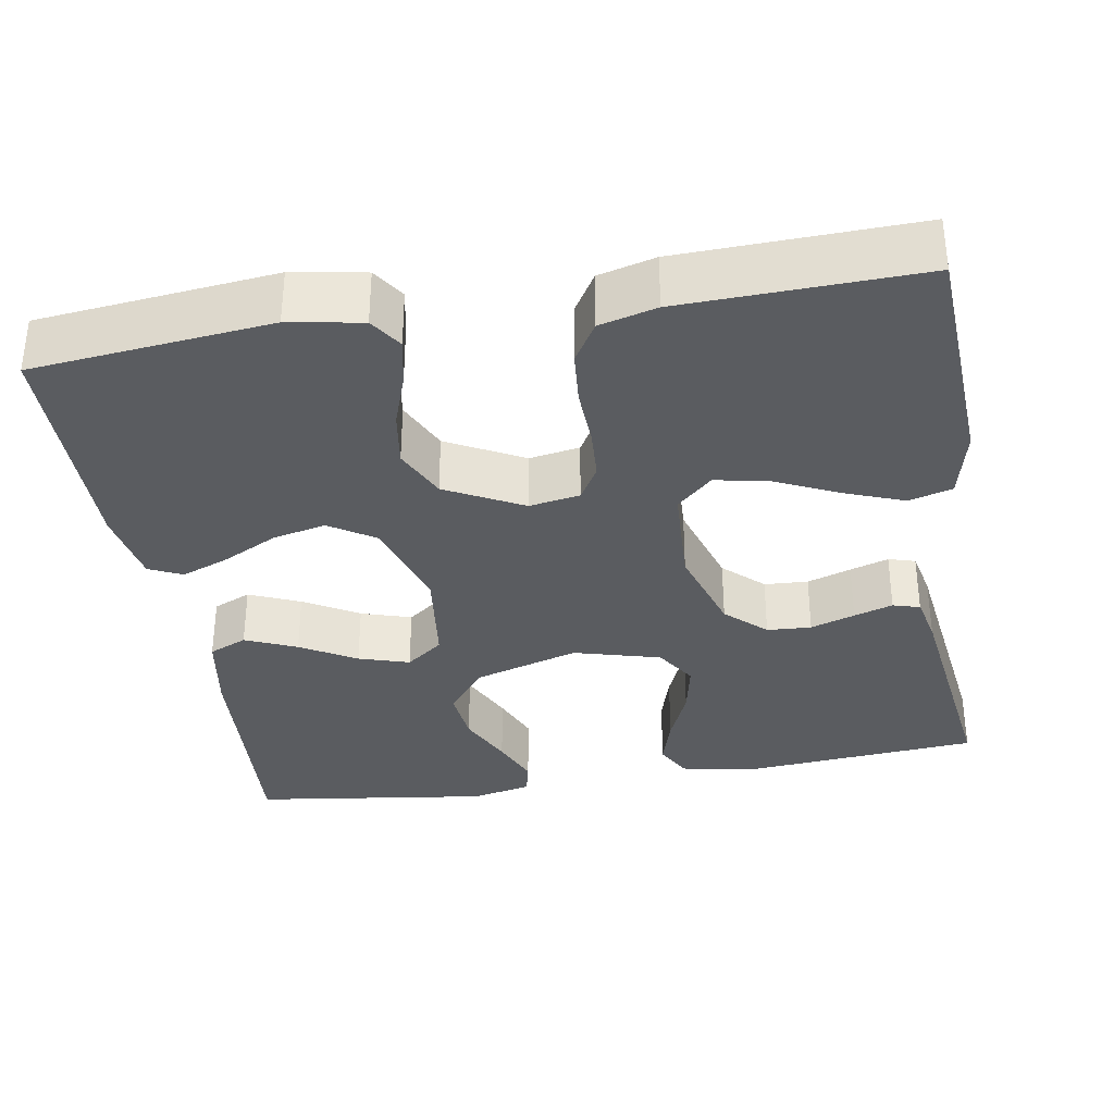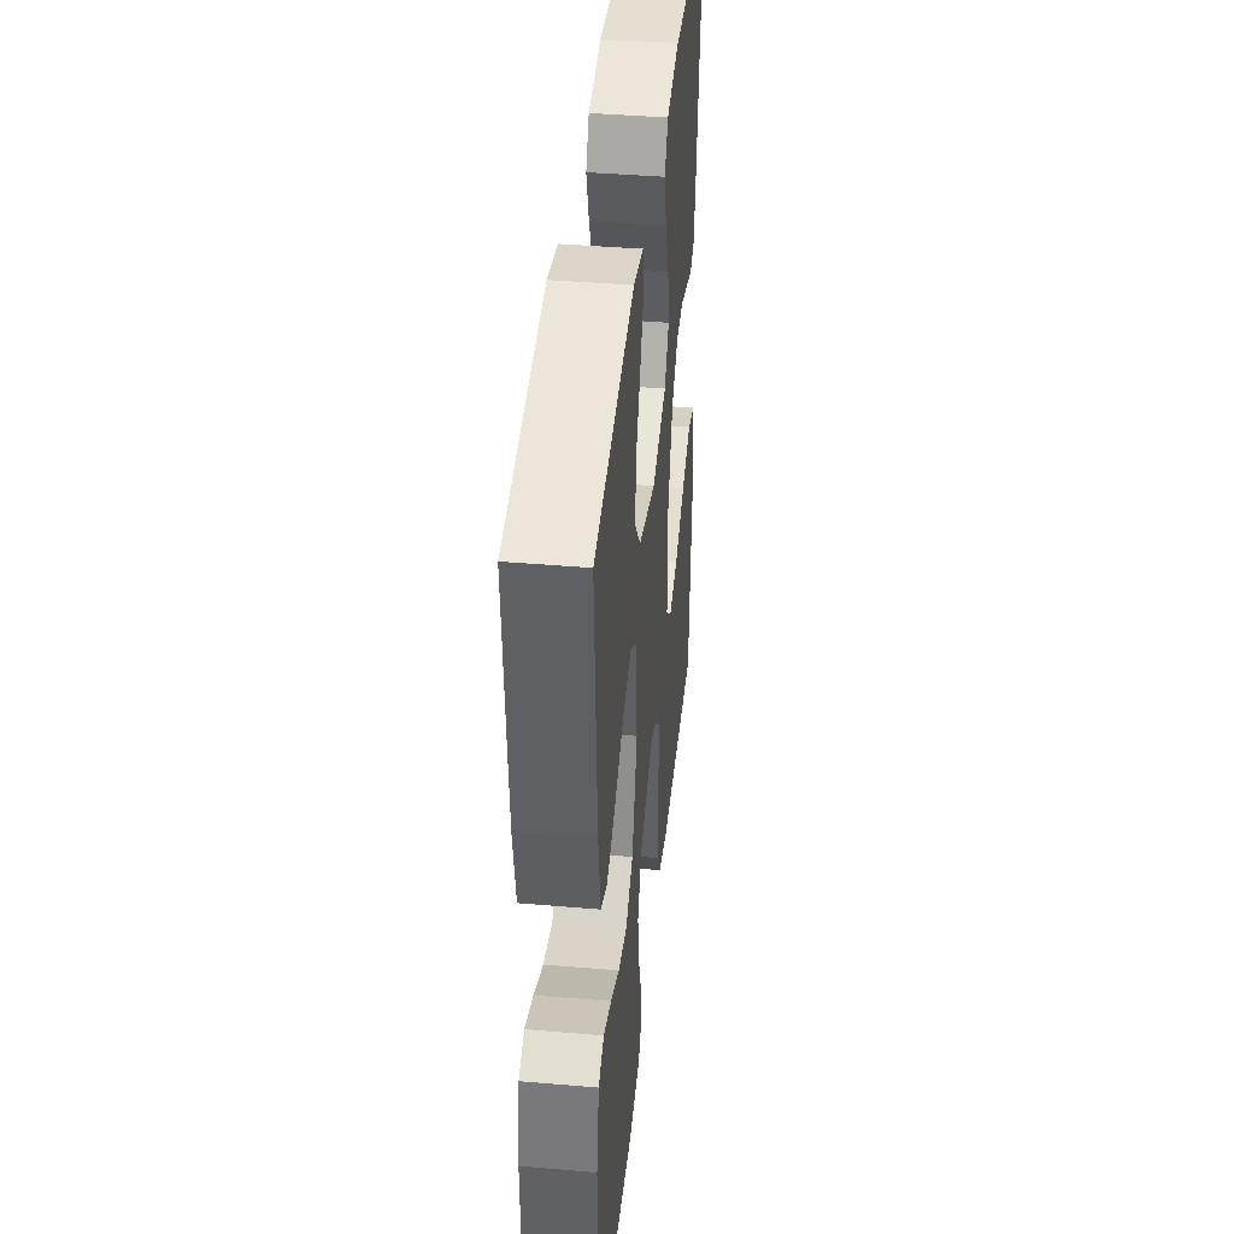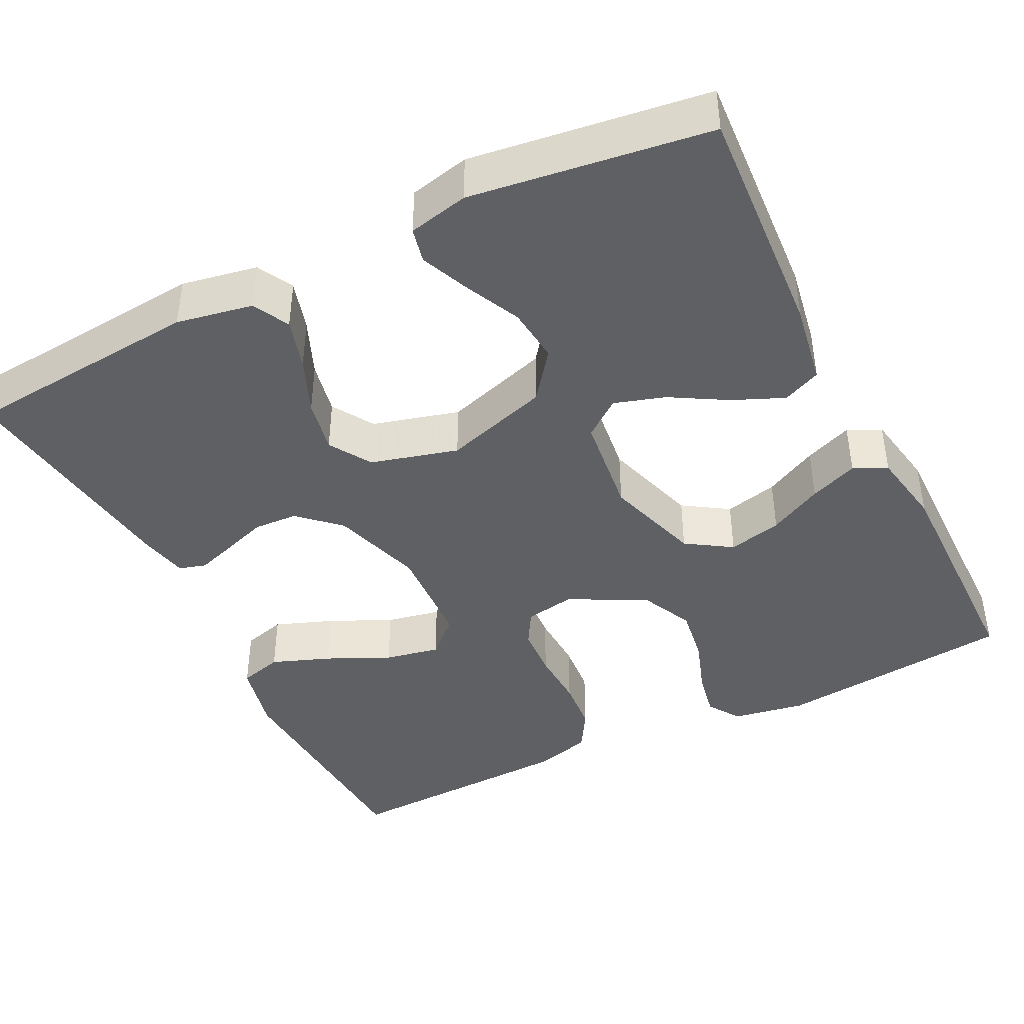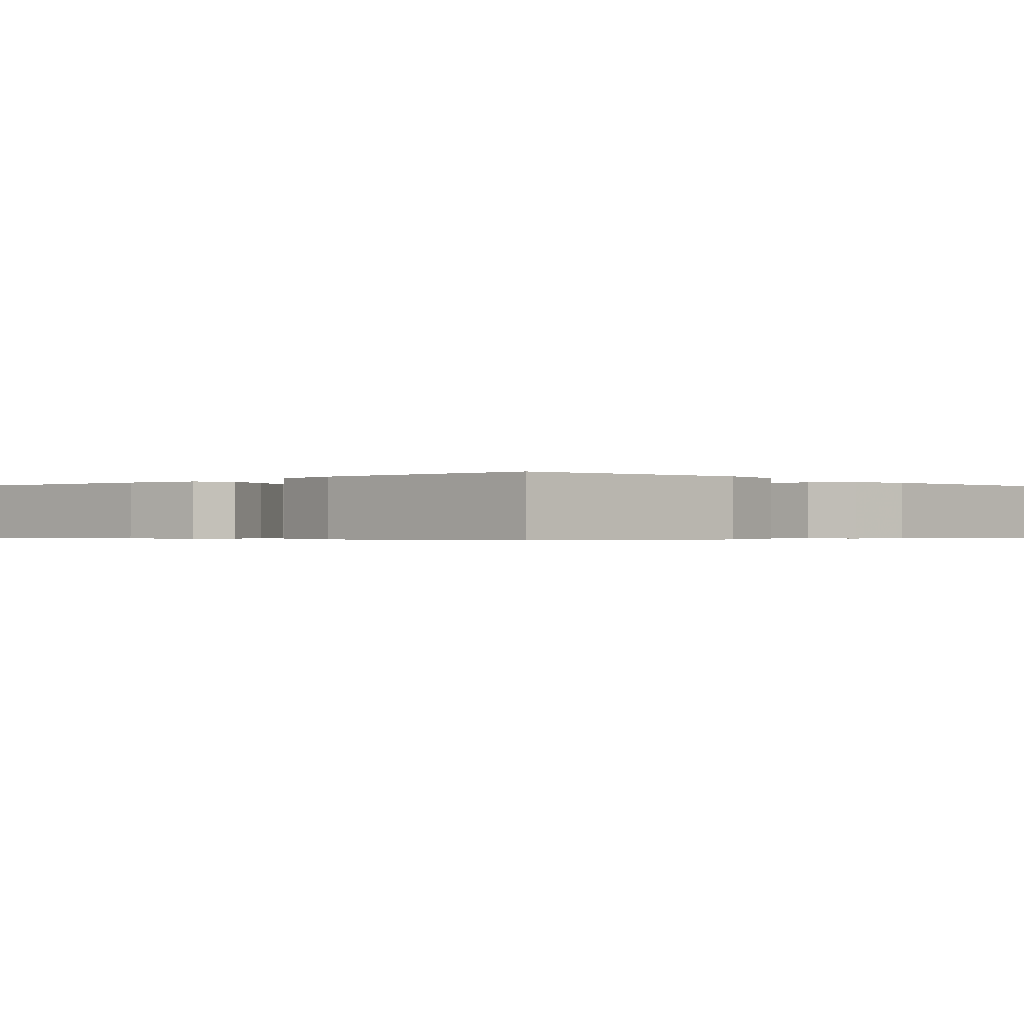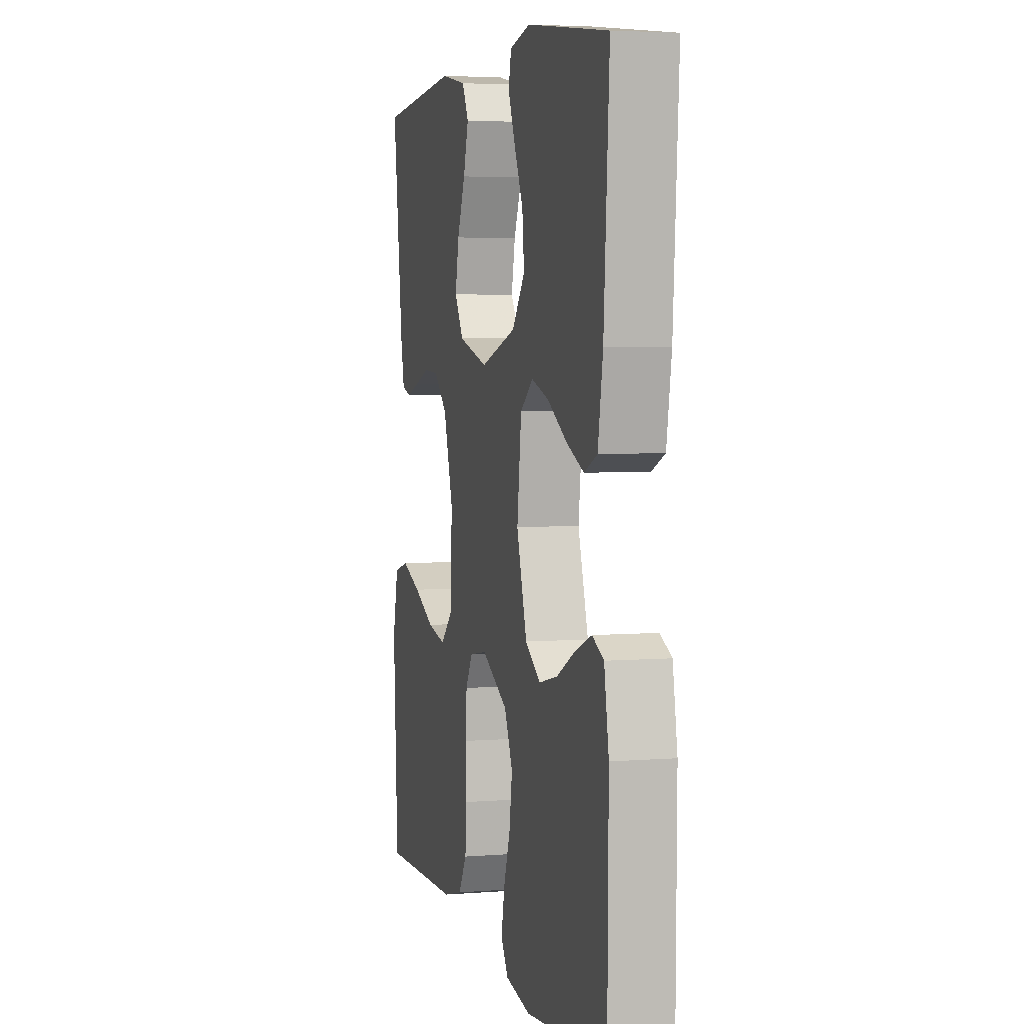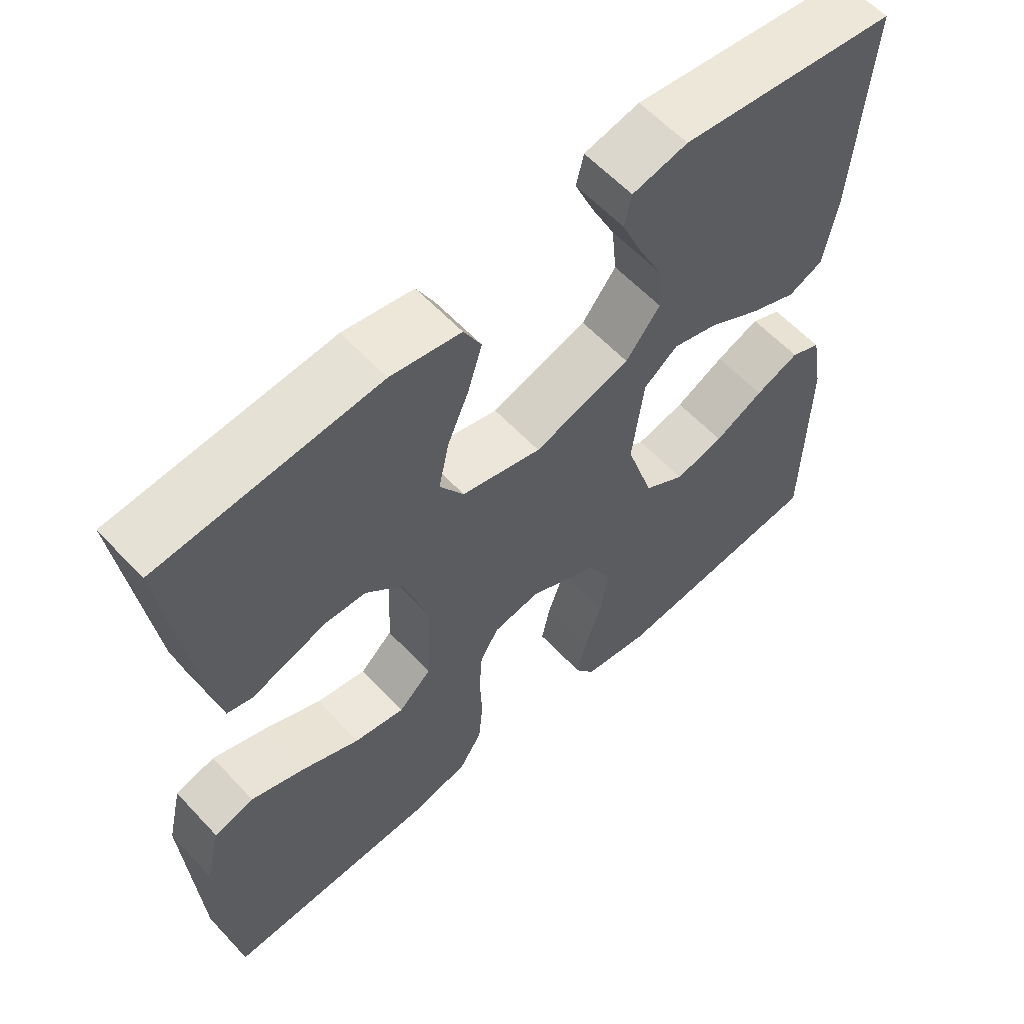
<metadata>
{"format":"obj","ext":"obj","renderer":"f3d","projection":"perspective","resolution":1024,"background":"white","views":[{"elev":-34.1,"azim":-170.5,"up":"+Y"},{"elev":41.4,"azim":95.9,"up":"+Z"},{"elev":-42.3,"azim":26.6,"up":"+Y"},{"elev":-0.5,"azim":133.7,"up":"+Y"},{"elev":4.3,"azim":75.5,"up":"+Z"},{"elev":59.7,"azim":-42.7,"up":"+Z"}]}
</metadata>
<code>
v 0.5 0.07 -0.5
v 0.2 0.07 -0.532
v 0.108 0.07 -0.516
v 0.081 0.07 -0.475
v 0.093 0.07 -0.415
v 0.117 0.07 -0.346
v 0.128 0.07 -0.275
v 0.097 0.07 -0.209
v 0 0.07 -0.158
v -0.064 0.07 -0.169
v -0.09 0.07 -0.213
v -0.094 0.07 -0.278
v -0.091 0.07 -0.352
v -0.097 0.07 -0.42
v -0.128 0.07 -0.471
v -0.2 0.07 -0.49
v -0.5 0.07 -0.5
v -0.517 0.07 -0.2
v -0.496 0.07 -0.11
v -0.441 0.07 -0.095
v -0.367 0.07 -0.123
v -0.288 0.07 -0.16
v -0.219 0.07 -0.174
v -0.174 0.07 -0.132
v -0.167 0.07 0
v -0.203 0.07 0.115
v -0.253 0.07 0.162
v -0.309 0.07 0.165
v -0.365 0.07 0.146
v -0.414 0.07 0.13
v -0.448 0.07 0.14
v -0.461 0.07 0.2
v -0.5 0.07 0.5
v -0.2 0.07 0.526
v -0.104 0.07 0.508
v -0.08 0.07 0.462
v -0.099 0.07 0.398
v -0.129 0.07 0.327
v -0.143 0.07 0.259
v -0.11 0.07 0.206
v 0 0.07 0.176
v 0.133 0.07 0.217
v 0.18 0.07 0.278
v 0.173 0.07 0.348
v 0.14 0.07 0.418
v 0.114 0.07 0.48
v 0.124 0.07 0.524
v 0.2 0.07 0.541
v 0.5 0.07 0.5
v 0.48 0.07 0.2
v 0.462 0.07 0.096
v 0.414 0.07 0.075
v 0.349 0.07 0.103
v 0.279 0.07 0.144
v 0.215 0.07 0.164
v 0.168 0.07 0.128
v 0.152 0.07 0
v 0.19 0.07 -0.122
v 0.247 0.07 -0.159
v 0.315 0.07 -0.143
v 0.383 0.07 -0.108
v 0.444 0.07 -0.084
v 0.486 0.07 -0.104
v 0.503 0.07 -0.2
v 0.5 0 -0.5
v 0.2 0 -0.532
v 0.108 0 -0.516
v 0.081 0 -0.475
v 0.093 0 -0.415
v 0.117 0 -0.346
v 0.128 0 -0.275
v 0.097 0 -0.209
v 0 0 -0.158
v -0.064 0 -0.169
v -0.09 0 -0.213
v -0.094 0 -0.278
v -0.091 0 -0.352
v -0.097 0 -0.42
v -0.128 0 -0.471
v -0.2 0 -0.49
v -0.5 0 -0.5
v -0.517 0 -0.2
v -0.496 0 -0.11
v -0.441 0 -0.095
v -0.367 0 -0.123
v -0.288 0 -0.16
v -0.219 0 -0.174
v -0.174 0 -0.132
v -0.167 0 0
v -0.203 0 0.115
v -0.253 0 0.162
v -0.309 0 0.165
v -0.365 0 0.146
v -0.414 0 0.13
v -0.448 0 0.14
v -0.461 0 0.2
v -0.5 0 0.5
v -0.2 0 0.526
v -0.104 0 0.508
v -0.08 0 0.462
v -0.099 0 0.398
v -0.129 0 0.327
v -0.143 0 0.259
v -0.11 0 0.206
v 0 0 0.176
v 0.133 0 0.217
v 0.18 0 0.278
v 0.173 0 0.348
v 0.14 0 0.418
v 0.114 0 0.48
v 0.124 0 0.524
v 0.2 0 0.541
v 0.5 0 0.5
v 0.48 0 0.2
v 0.462 0 0.096
v 0.414 0 0.075
v 0.349 0 0.103
v 0.279 0 0.144
v 0.215 0 0.164
v 0.168 0 0.128
v 0.152 0 0
v 0.19 0 -0.122
v 0.247 0 -0.159
v 0.315 0 -0.143
v 0.383 0 -0.108
v 0.444 0 -0.084
v 0.486 0 -0.104
v 0.503 0 -0.2
f 4 5 6
f 3 4 6
f 2 3 6
f 1 2 6
f 64 1 6
f 63 64 6
f 62 63 6
f 61 62 6
f 60 61 6
f 59 60 6 7
f 58 59 7 8
f 57 58 8 9
f 56 57 9 10
f 52 53 54
f 51 52 54
f 50 51 54
f 49 50 54
f 48 49 54
f 47 48 54
f 46 47 54
f 45 46 54
f 44 45 54
f 43 44 54 55
f 42 43 55 56
f 36 37 38
f 35 36 38
f 34 35 38
f 33 34 38
f 32 33 38
f 31 32 38
f 30 31 38
f 29 30 38
f 28 29 38
f 27 28 38 39
f 26 27 39 40
f 20 21 22
f 19 20 22
f 18 19 22
f 17 18 22
f 16 17 22
f 15 16 22
f 14 15 22
f 13 14 22
f 12 13 22
f 11 12 22 23
f 10 11 23 24
f 10 24 25
f 56 10 25
f 42 56 25
f 41 42 25
f 25 26 40 41
f 70 69 68
f 70 68 67
f 70 67 66
f 70 66 65
f 70 65 128
f 70 128 127
f 70 127 126
f 70 126 125
f 70 125 124
f 71 70 124 123
f 72 71 123 122
f 73 72 122 121
f 74 73 121 120
f 118 117 116
f 118 116 115
f 118 115 114
f 118 114 113
f 118 113 112
f 118 112 111
f 118 111 110
f 118 110 109
f 118 109 108
f 119 118 108 107
f 120 119 107 106
f 102 101 100
f 102 100 99
f 102 99 98
f 102 98 97
f 102 97 96
f 102 96 95
f 102 95 94
f 102 94 93
f 102 93 92
f 103 102 92 91
f 104 103 91 90
f 86 85 84
f 86 84 83
f 86 83 82
f 86 82 81
f 86 81 80
f 86 80 79
f 86 79 78
f 86 78 77
f 86 77 76
f 87 86 76 75
f 88 87 75 74
f 89 88 74
f 89 74 120
f 89 120 106
f 89 106 105
f 105 104 90 89
f 1 65 66 2
f 2 66 67 3
f 3 67 68 4
f 4 68 69 5
f 5 69 70 6
f 6 70 71 7
f 7 71 72 8
f 8 72 73 9
f 9 73 74 10
f 10 74 75 11
f 11 75 76 12
f 12 76 77 13
f 13 77 78 14
f 14 78 79 15
f 15 79 80 16
f 16 80 81 17
f 17 81 82 18
f 18 82 83 19
f 19 83 84 20
f 20 84 85 21
f 21 85 86 22
f 22 86 87 23
f 23 87 88 24
f 24 88 89 25
f 25 89 90 26
f 26 90 91 27
f 27 91 92 28
f 28 92 93 29
f 29 93 94 30
f 30 94 95 31
f 31 95 96 32
f 32 96 97 33
f 33 97 98 34
f 34 98 99 35
f 35 99 100 36
f 36 100 101 37
f 37 101 102 38
f 38 102 103 39
f 39 103 104 40
f 40 104 105 41
f 41 105 106 42
f 42 106 107 43
f 43 107 108 44
f 44 108 109 45
f 45 109 110 46
f 46 110 111 47
f 47 111 112 48
f 48 112 113 49
f 49 113 114 50
f 50 114 115 51
f 51 115 116 52
f 52 116 117 53
f 53 117 118 54
f 54 118 119 55
f 55 119 120 56
f 56 120 121 57
f 57 121 122 58
f 58 122 123 59
f 59 123 124 60
f 60 124 125 61
f 61 125 126 62
f 62 126 127 63
f 63 127 128 64
f 64 128 65 1

</code>
